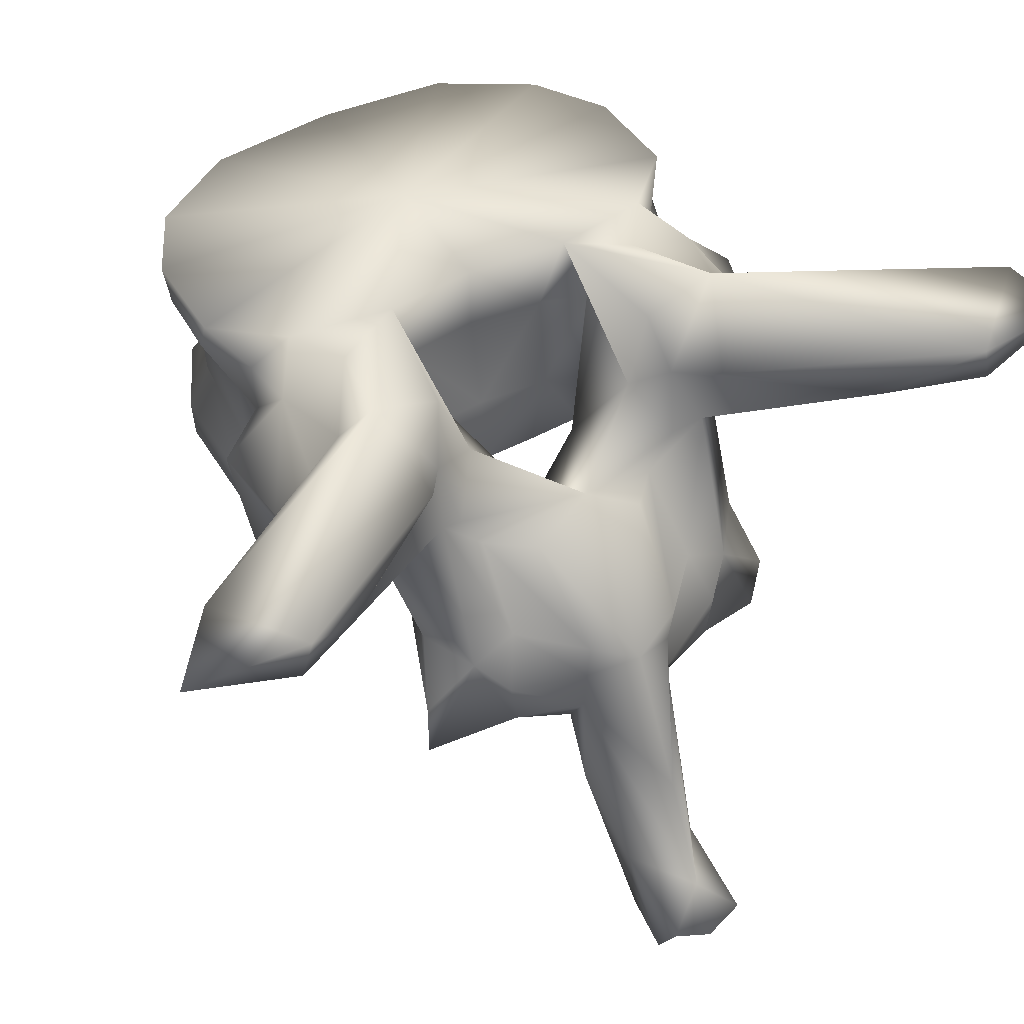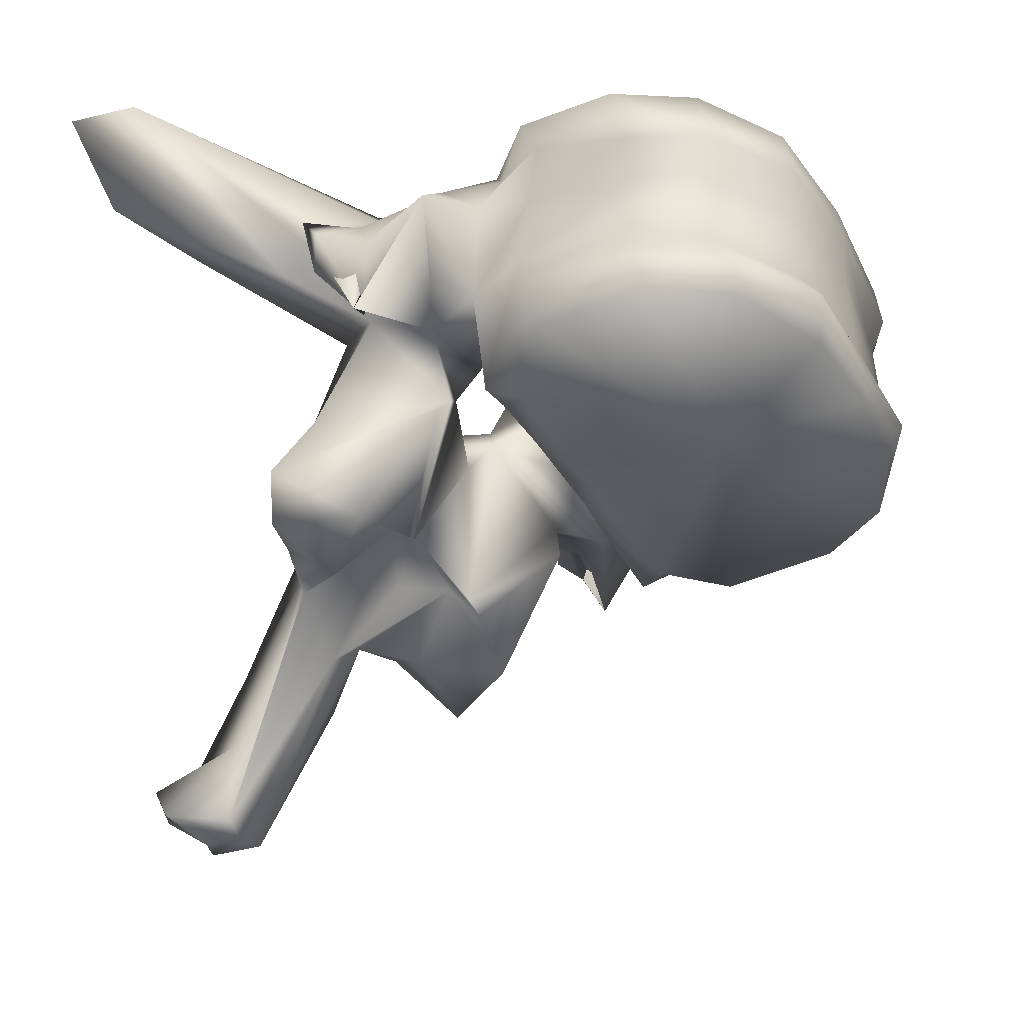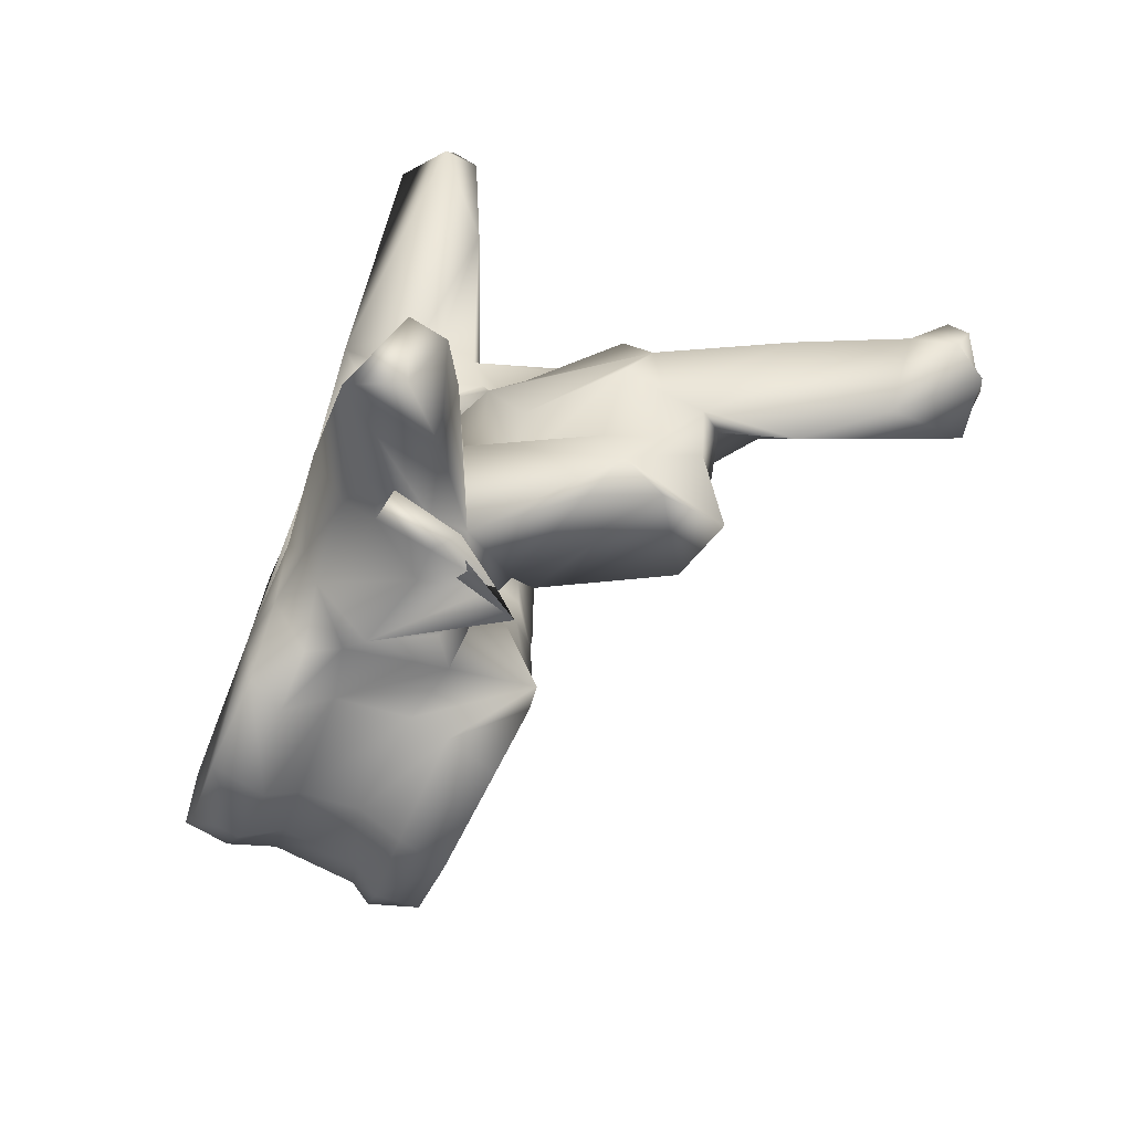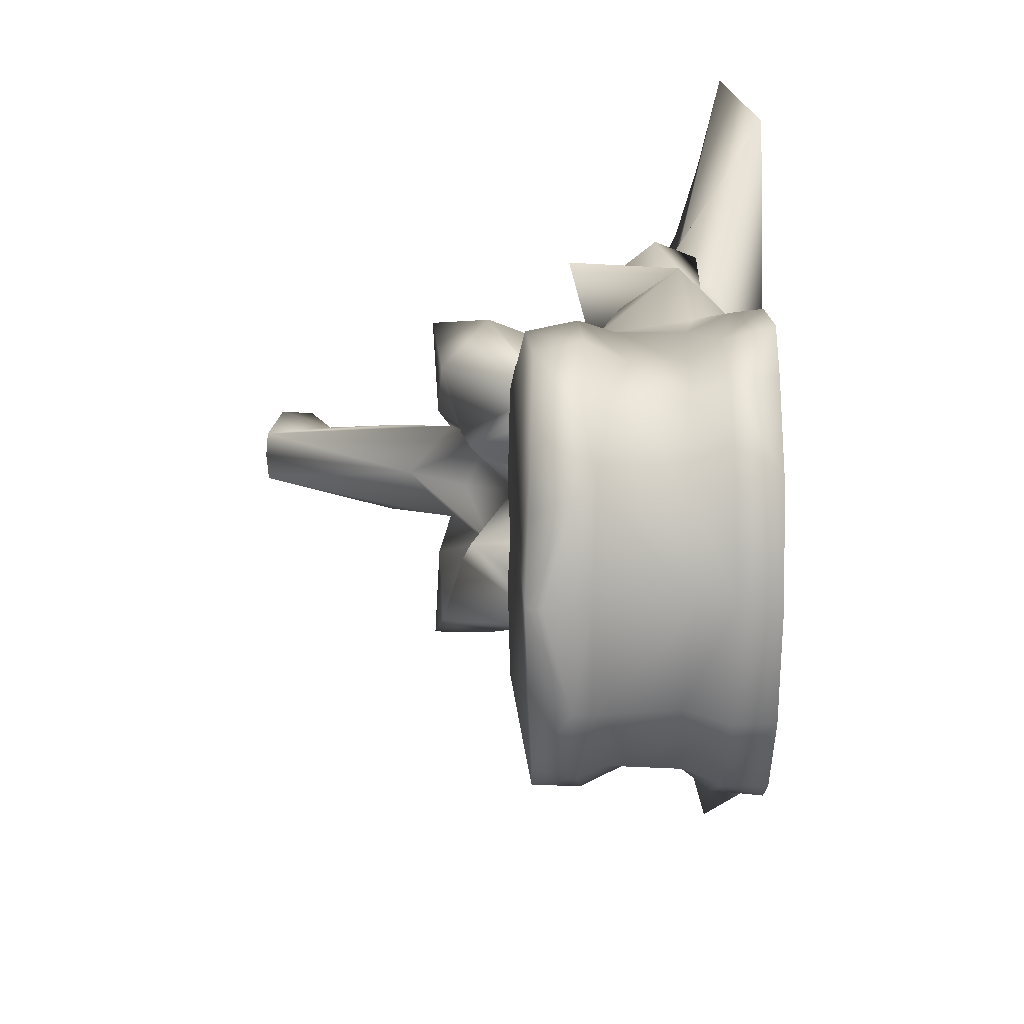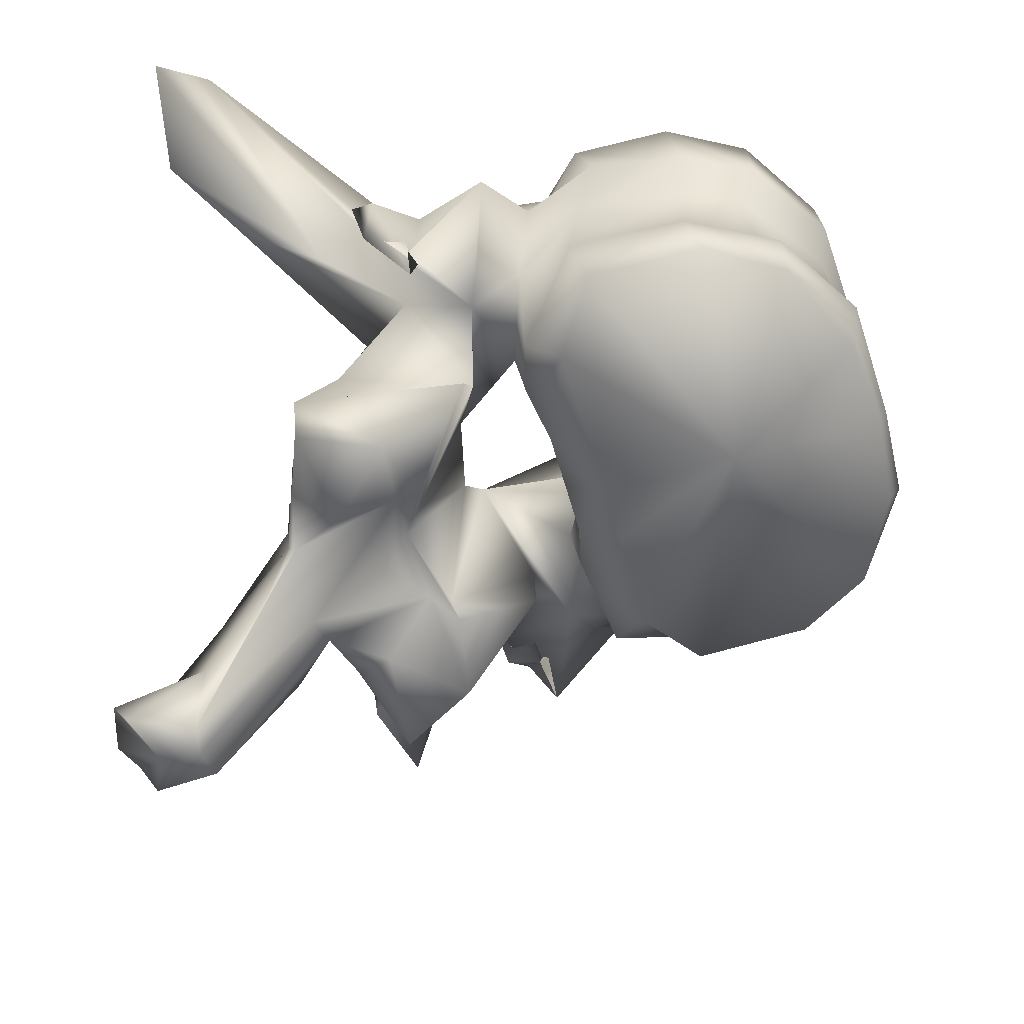
<metadata>
{"format":"obj","ext":"obj","renderer":"f3d","projection":"perspective","resolution":1024,"background":"white","views":[{"elev":46.1,"azim":-120.6,"up":"+Y"},{"elev":-38.0,"azim":27.2,"up":"+Y"},{"elev":-69.5,"azim":-114.6,"up":"+Z"},{"elev":14.1,"azim":88.4,"up":"+Z"},{"elev":-58.7,"azim":15.7,"up":"+Y"}]}
</metadata>
<code>
v 0.009861 0.0002177 0.0005394
v 0.009329 0.0004312 0.006486
v 3.661e-05 0.000197 0.0005229
v 0.0101 0.003242 0.007677
v 0.0104 0.001304 0.0005403
v 0.009329 0.0004312 -0.005444
v 0.0101 0.003242 -0.006635
v 0.006344 0.0008183 0.01268
v 0.001579 0.0009757 0.01569
v -0.008713 -0.0003994 0.004107
v -0.008818 -0.0002001 0.0005229
v -0.008985 -0.0002227 0.01108
v -0.005936 0.000726 0.01577
v 0.006344 0.0008183 -0.01163
v 0.001579 0.0009757 -0.01464
v -0.008713 -0.0003994 -0.003066
v -0.008985 -0.0002227 -0.01004
v -0.005936 0.000726 -0.01472
v 0.009736 0.004531 0.0005403
v 0.008774 0.004869 0.008181
v 0.006352 0.003857 0.01343
v 0.008774 0.004869 -0.00714
v 0.006352 0.003857 -0.01239
v 0.0006092 0.004429 0.0162
v -0.01158 0.002003 0.004213
v -0.01155 0.001914 0.0005229
v -0.01158 0.002003 -0.003171
v -0.007062 0.004468 0.01632
v -0.01111 0.0002159 0.01238
v -0.01232 0.003016 0.007537
v 0.0006092 0.004429 -0.01516
v -0.01111 0.0002159 -0.01134
v -0.007062 0.004468 -0.01527
v -0.01232 0.003016 -0.006495
v 0.009516 0.01128 0.000542
v 0.008555 0.01056 0.007914
v 0.0049 0.005876 0.01311
v 0.008555 0.01056 -0.006873
v 0.0049 0.005876 -0.01207
v 0.0003634 0.007372 0.01479
v -0.01171 0.00704 0.005254
v -0.01136 0.007047 0.0005237
v -0.01171 0.00704 -0.004213
v -0.007134 0.007039 0.01547
v -0.01083 0.006077 0.01466
v -0.01306 0.00748 0.00776
v 0.0003634 0.007372 -0.01375
v -0.01083 0.006077 -0.01361
v -0.007134 0.007039 -0.01443
v -0.01306 0.00748 -0.006719
v 0.009756 0.01394 0.0005429
v 0.009329 0.01369 0.008699
v 0.004356 0.0111 0.01359
v 0.009329 0.01369 -0.007658
v 0.004356 0.0111 -0.01255
v 0.0008421 0.01134 0.01485
v -0.01064 0.01309 0.005411
v -0.01207 0.01345 0.00809
v -0.01012 0.01314 0.0005263
v -0.01064 0.01309 -0.00437
v -0.01207 0.01345 -0.007049
v -0.006398 0.01192 0.01558
v -0.009834 0.01274 0.01587
v -0.01448 0.005878 0.01325
v -0.01324 0.007802 0.01613
v -0.01219 0.01193 0.01919
v -0.01821 0.008912 0.003299
v 0.0008421 0.01134 -0.01381
v -0.009834 0.01274 -0.01483
v -0.006398 0.01192 -0.01454
v -0.01324 0.007802 -0.01509
v -0.01448 0.005878 -0.01221
v -0.01219 0.01193 -0.01815
v -0.01821 0.008912 -0.002258
v 0.009498 0.01694 0.0005438
v 0.00891 0.0168 0.00885
v 0.005618 0.01359 0.01436
v 0.00891 0.0168 -0.007808
v 0.005618 0.01359 -0.01332
v 0.001251 0.01343 0.01637
v -0.01126 0.018 0.006756
v -0.01175 0.01686 0.008648
v -0.01005 0.01732 0.0005272
v -0.01126 0.018 -0.005715
v -0.01175 0.01686 -0.007606
v -0.004968 0.01474 0.01713
v -0.008408 0.01482 0.01535
v -0.01295 0.01587 0.01539
v -0.02062 0.01144 0.01775
v -0.01918 0.008579 0.01333
v -0.01711 0.004336 0.01895
v -0.0158 0.00413 0.008369
v -0.01679 0.0106 0.01825
v -0.01774 0.005892 0.01664
v -0.01865 0.005155 0.0005237
v -0.02058 -0.002925 0.004333
v -0.02436 0.009863 0.0005246
v -0.02002 0.01298 0.006272
v 0.001251 0.01343 -0.01533
v -0.008408 0.01482 -0.01431
v -0.004968 0.01474 -0.01609
v -0.01295 0.01587 -0.01435
v -0.01918 0.008579 -0.01229
v -0.02062 0.01144 -0.01671
v -0.01711 0.004336 -0.01791
v -0.0158 0.00413 -0.007328
v -0.01774 0.005892 -0.0156
v -0.01679 0.0106 -0.01721
v -0.02058 -0.002925 -0.00329
v -0.02002 0.01298 -0.00523
v -0.001422 0.01758 0.0005281
v 0.005329 0.01683 0.01455
v 0.0003466 0.0172 0.01713
v 0.005329 0.01683 -0.01351
v 0.0003466 0.0172 -0.01609
v -0.006074 0.01721 0.01724
v -0.01955 0.01909 0.01244
v -0.0128 0.01708 0.01103
v -0.01928 0.01728 0.00802
v -0.009894 0.0176 0.01328
v -0.0128 0.01708 -0.009989
v -0.01955 0.01909 -0.0114
v -0.01928 0.01728 -0.006978
v -0.009894 0.0176 -0.01224
v -0.01864 0.01429 0.01634
v -0.01806 0.01635 0.01423
v -0.0292 0.01986 0.02824
v -0.02442 0.01252 0.01624
v -0.02077 0.01537 0.01637
v -0.02662 0.001287 0.009941
v -0.02397 0.002676 0.01205
v -0.02926 0.01334 0.01939
v -0.02309 0.01072 0.009969
v -0.0161 0.00276 0.009461
v -0.02635 -0.001403 0.01322
v -0.01953 0.01086 0.02013
v -0.02059 0.00942 0.0184
v -0.0216 0.01415 0.01865
v -0.02267 0.0005145 0.0005229
v -0.02034 -0.003607 0.005515
v -0.03122 0.001112 0.0005237
v -0.02498 0.007515 0.004215
v -0.02219 0.006766 0.006706
v -0.02233 0.009639 0.008273
v -0.02498 0.007515 -0.003174
v -0.02219 0.006766 -0.005665
v -0.02233 0.009639 -0.007231
v -0.02081 0.01333 0.008979
v -0.006074 0.01721 -0.01619
v -0.01864 0.01429 -0.0153
v -0.01806 0.01635 -0.01319
v -0.02397 0.002676 -0.01101
v -0.02662 0.001287 -0.0089
v -0.02442 0.01252 -0.0152
v -0.02926 0.01334 -0.01835
v -0.02309 0.01072 -0.008928
v -0.0292 0.01986 -0.02713
v -0.02077 0.01537 -0.01533
v -0.0161 0.00276 -0.00842
v -0.02635 -0.001403 -0.01218
v -0.02059 0.00942 -0.01736
v -0.01953 0.01086 -0.01909
v -0.0216 0.01415 -0.01761
v -0.02034 -0.003607 -0.004474
v -0.02081 0.01333 -0.007938
v -0.03303 0.01784 0.02376
v -0.02367 0.01459 0.0109
v -0.03303 0.01784 -0.02265
v -0.02367 0.01459 -0.009854
v -0.03169 0.01684 0.03123
v -0.03287 0.01535 0.02439
v -0.02822 -0.00055 0.008168
v -0.02819 -0.003528 0.007757
v -0.02606 -0.005763 0.01304
v -0.0266 0.002655 0.007116
v -0.02109 -0.005082 0.01045
v -0.02216 -0.001508 0.004493
v -0.02394 -0.003293 0.000522
v -0.02216 -0.001508 -0.003451
v -0.03021 0.002743 0.00364
v -0.03568 -0.006943 0.0005089
v -0.02982 -0.0002177 0.003556
v -0.03021 0.002743 -0.002599
v -0.02982 -0.0002177 -0.002514
v -0.0266 0.002655 -0.006074
v -0.02819 -0.003528 -0.006716
v -0.02822 -0.00055 -0.007127
v -0.02606 -0.005763 -0.012
v -0.03169 0.01684 -0.03012
v -0.03287 0.01535 -0.02328
v -0.02109 -0.005082 -0.009406
v -0.0298 -0.003046 0.003687
v -0.02903 -0.004454 0.004233
v -0.02537 -0.00539 0.006214
v -0.02874 -0.0077 0.0005203
v -0.02537 -0.00539 -0.005172
v -0.02903 -0.004454 -0.003191
v -0.03906 -0.01375 0.0005403
v -0.0298 -0.003046 -0.002646
v -0.03468 -0.01431 0.002954
v -0.03068 -0.009318 0.003979
v -0.03483 -0.01947 0.002425
v -0.03527 -0.01968 0.0005533
v -0.03483 -0.01947 -0.001313
v -0.03068 -0.009318 -0.002937
v -0.04048 -0.01615 0.002981
v -0.04097 -0.01705 0.0005446
v -0.03468 -0.01431 -0.001841
v -0.04048 -0.01615 -0.001868
v -0.03916 -0.01851 0.003379
v -0.03773 -0.0196 0.0005394
v -0.03916 -0.01851 -0.002267
g grp1
f 1 2 3
f 4 2 1
f 4 1 5
f 3 6 1
f 1 6 7
f 5 1 7
f 2 8 3
f 8 2 4
f 8 9 3
f 10 11 3
f 3 12 10
f 13 12 3
f 3 9 13
f 3 14 6
f 3 15 14
f 3 11 16
f 16 17 3
f 3 17 18
f 18 15 3
f 19 20 4
f 19 4 5
f 21 4 20
f 8 4 21
f 5 7 19
f 7 6 14
f 7 22 19
f 22 7 23
f 23 7 14
f 9 8 21
f 9 21 24
f 13 9 24
f 11 10 25
f 12 25 10
f 11 25 26
f 27 16 11
f 26 27 11
f 28 29 12
f 28 12 13
f 12 29 30
f 12 30 25
f 13 24 28
f 23 14 15
f 31 23 15
f 31 15 18
f 16 27 17
f 17 32 33
f 18 17 33
f 34 32 17
f 27 34 17
f 33 31 18
f 35 20 19
f 19 22 35
f 35 36 20
f 37 20 36
f 21 20 37
f 24 21 37
f 22 38 35
f 38 22 39
f 39 22 23
f 39 23 31
f 24 37 40
f 28 24 40
f 41 26 25
f 41 25 30
f 26 41 42
f 42 43 26
f 27 26 43
f 34 27 43
f 28 40 44
f 44 29 28
f 44 45 29
f 30 29 46
f 29 45 46
f 41 30 46
f 47 39 31
f 47 31 33
f 32 48 49
f 33 32 49
f 50 32 34
f 50 48 32
f 49 47 33
f 50 34 43
f 51 36 35
f 35 38 51
f 51 52 36
f 53 36 52
f 37 36 53
f 40 37 53
f 38 54 51
f 54 38 55
f 55 38 39
f 55 39 47
f 40 53 56
f 44 40 56
f 42 41 57
f 41 58 57
f 41 46 58
f 42 57 59
f 60 43 42
f 59 60 42
f 60 61 43
f 61 50 43
f 44 56 62
f 62 45 44
f 62 63 45
f 64 45 65
f 66 65 45
f 66 45 63
f 45 64 46
f 58 46 67
f 67 46 64
f 68 55 47
f 68 47 49
f 48 69 70
f 49 48 70
f 71 48 72
f 48 71 73
f 69 48 73
f 50 72 48
f 70 68 49
f 74 50 61
f 72 50 74
f 75 52 51
f 51 54 75
f 75 76 52
f 77 52 76
f 53 52 77
f 56 53 77
f 54 78 75
f 78 54 79
f 79 54 55
f 79 55 68
f 56 77 80
f 62 56 80
f 59 57 81
f 57 58 82
f 57 82 81
f 67 82 58
f 59 81 83
f 84 60 59
f 83 84 59
f 85 61 60
f 84 85 60
f 61 85 74
f 62 80 86
f 86 63 62
f 86 87 63
f 88 66 63
f 88 63 87
f 89 90 64
f 89 64 91
f 64 65 66
f 64 66 91
f 64 90 92
f 64 92 67
f 66 93 94
f 66 94 91
f 88 93 66
f 95 67 96
f 67 95 97
f 67 97 98
f 92 96 67
f 67 98 82
f 99 79 68
f 99 68 70
f 69 100 101
f 70 69 101
f 69 73 102
f 100 69 102
f 101 99 70
f 73 71 72
f 72 103 104
f 105 72 104
f 105 73 72
f 106 103 72
f 74 106 72
f 107 108 73
f 105 107 73
f 73 108 102
f 109 74 95
f 97 95 74
f 110 97 74
f 74 109 106
f 85 110 74
f 76 75 111
f 111 75 78
f 77 76 112
f 112 76 111
f 113 80 77
f 113 77 112
f 114 78 79
f 111 78 114
f 79 99 115
f 114 79 115
f 116 86 80
f 116 80 113
f 117 118 81
f 81 119 117
f 81 98 119
f 98 81 82
f 83 81 111
f 81 120 111
f 118 120 81
f 111 84 83
f 84 121 122
f 122 123 84
f 123 110 84
f 85 84 110
f 111 124 84
f 84 124 121
f 116 87 86
f 120 88 87
f 116 120 87
f 120 118 88
f 88 125 93
f 125 88 126
f 126 88 118
f 127 128 89
f 128 90 89
f 89 91 125
f 129 89 125
f 127 89 129
f 130 131 90
f 128 132 90
f 90 131 92
f 90 133 130
f 90 132 133
f 91 94 125
f 96 92 134
f 135 134 92
f 135 92 131
f 125 136 93
f 136 94 93
f 136 137 94
f 137 138 94
f 94 138 125
f 95 96 139
f 139 109 95
f 139 96 140
f 96 134 140
f 141 142 97
f 97 142 143
f 97 143 144
f 144 98 97
f 97 145 141
f 146 145 97
f 147 146 97
f 97 110 147
f 144 148 98
f 98 148 119
f 99 101 149
f 115 99 149
f 101 100 149
f 100 102 124
f 100 124 149
f 102 121 124
f 108 150 102
f 151 102 150
f 121 102 151
f 103 152 153
f 104 103 154
f 103 155 154
f 106 152 103
f 153 156 103
f 156 155 103
f 104 154 157
f 150 105 104
f 150 104 158
f 158 104 157
f 150 107 105
f 159 106 109
f 106 159 160
f 152 106 160
f 107 161 162
f 108 107 162
f 107 163 161
f 150 163 107
f 108 162 150
f 164 109 139
f 164 159 109
f 110 165 147
f 123 165 110
f 113 112 111
f 116 113 111
f 120 116 111
f 111 114 115
f 111 115 149
f 111 149 124
f 118 117 126
f 127 126 117
f 166 127 117
f 166 117 167
f 117 148 167
f 148 117 119
f 151 122 121
f 122 151 157
f 122 157 168
f 169 122 168
f 169 165 122
f 123 122 165
f 125 138 136
f 125 126 129
f 127 129 126
f 127 170 128
f 170 127 166
f 128 170 171
f 132 128 171
f 135 131 130
f 130 172 173
f 130 173 174
f 130 174 135
f 172 130 175
f 133 175 130
f 132 171 166
f 132 166 167
f 148 133 132
f 148 132 167
f 144 133 148
f 175 133 143
f 143 133 144
f 135 176 134
f 134 176 140
f 135 174 176
f 136 138 137
f 139 140 177
f 139 177 178
f 179 164 139
f 178 179 139
f 140 176 177
f 180 142 141
f 141 181 182
f 141 182 180
f 141 145 183
f 184 181 141
f 183 184 141
f 180 143 142
f 180 175 143
f 145 146 183
f 146 185 183
f 146 156 185
f 147 156 146
f 165 156 147
f 162 163 150
f 158 151 150
f 151 158 157
f 153 152 160
f 186 187 153
f 188 186 153
f 160 188 153
f 185 153 187
f 153 185 156
f 154 189 157
f 190 189 154
f 190 154 155
f 168 190 155
f 169 168 155
f 155 156 165
f 169 155 165
f 168 157 189
f 159 191 160
f 164 191 159
f 191 188 160
f 161 163 162
f 179 191 164
f 170 166 171
f 190 168 189
f 182 172 175
f 192 173 172
f 192 172 182
f 193 194 173
f 193 173 192
f 194 174 173
f 194 176 174
f 182 175 180
f 177 176 194
f 177 194 193
f 177 193 195
f 178 177 195
f 195 179 178
f 196 191 179
f 197 196 179
f 195 197 179
f 181 198 192
f 181 192 182
f 199 198 181
f 184 199 181
f 183 185 184
f 185 187 184
f 184 187 199
f 187 186 199
f 186 196 197
f 199 186 197
f 186 188 196
f 188 191 196
f 198 200 192
f 201 193 192
f 201 192 200
f 202 195 193
f 202 193 201
f 195 202 203
f 203 204 195
f 197 195 204
f 199 197 205
f 205 197 204
f 198 206 200
f 207 206 198
f 208 209 198
f 199 208 198
f 198 209 207
f 208 199 205
f 202 201 200
f 202 200 210
f 206 210 200
f 203 202 210
f 203 210 211
f 212 204 203
f 211 212 203
f 208 205 204
f 212 208 204
f 211 210 206
f 211 206 207
f 207 209 211
f 208 212 209
f 209 212 211

</code>
